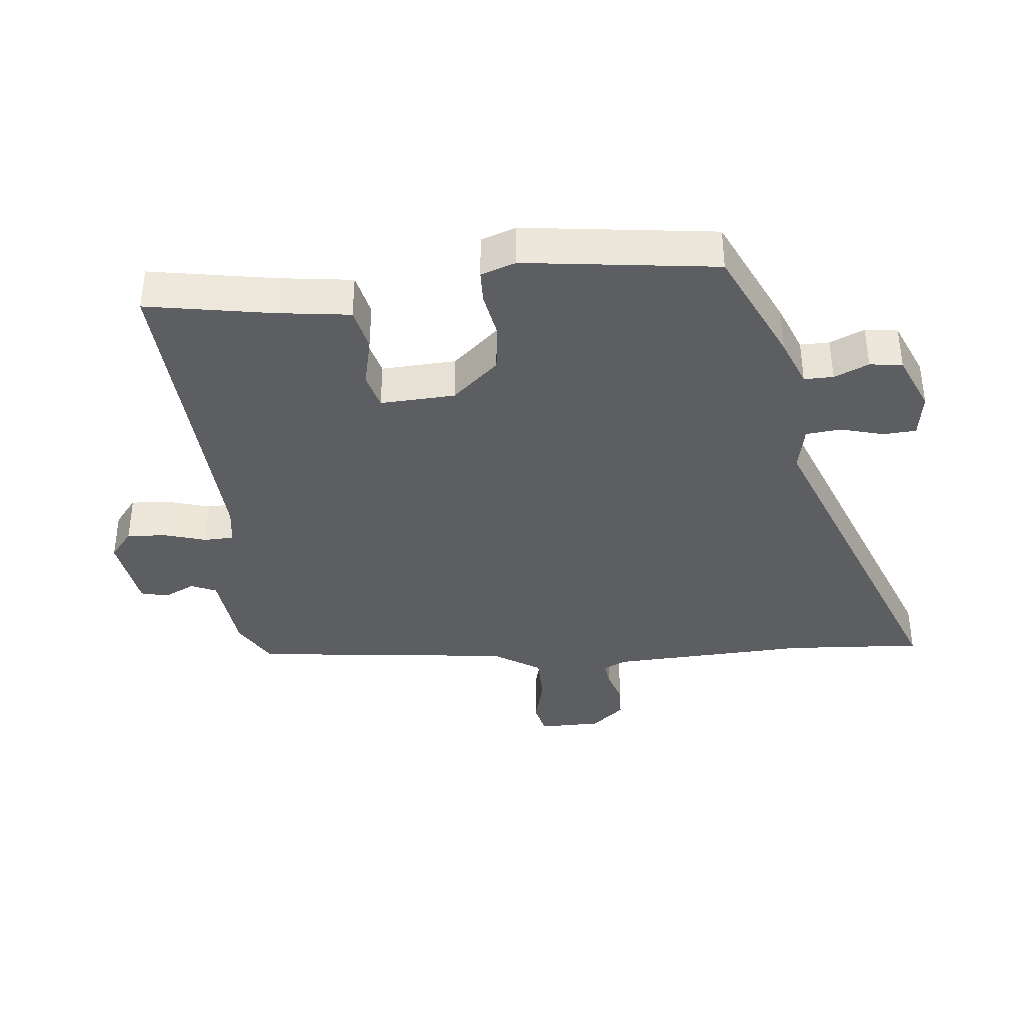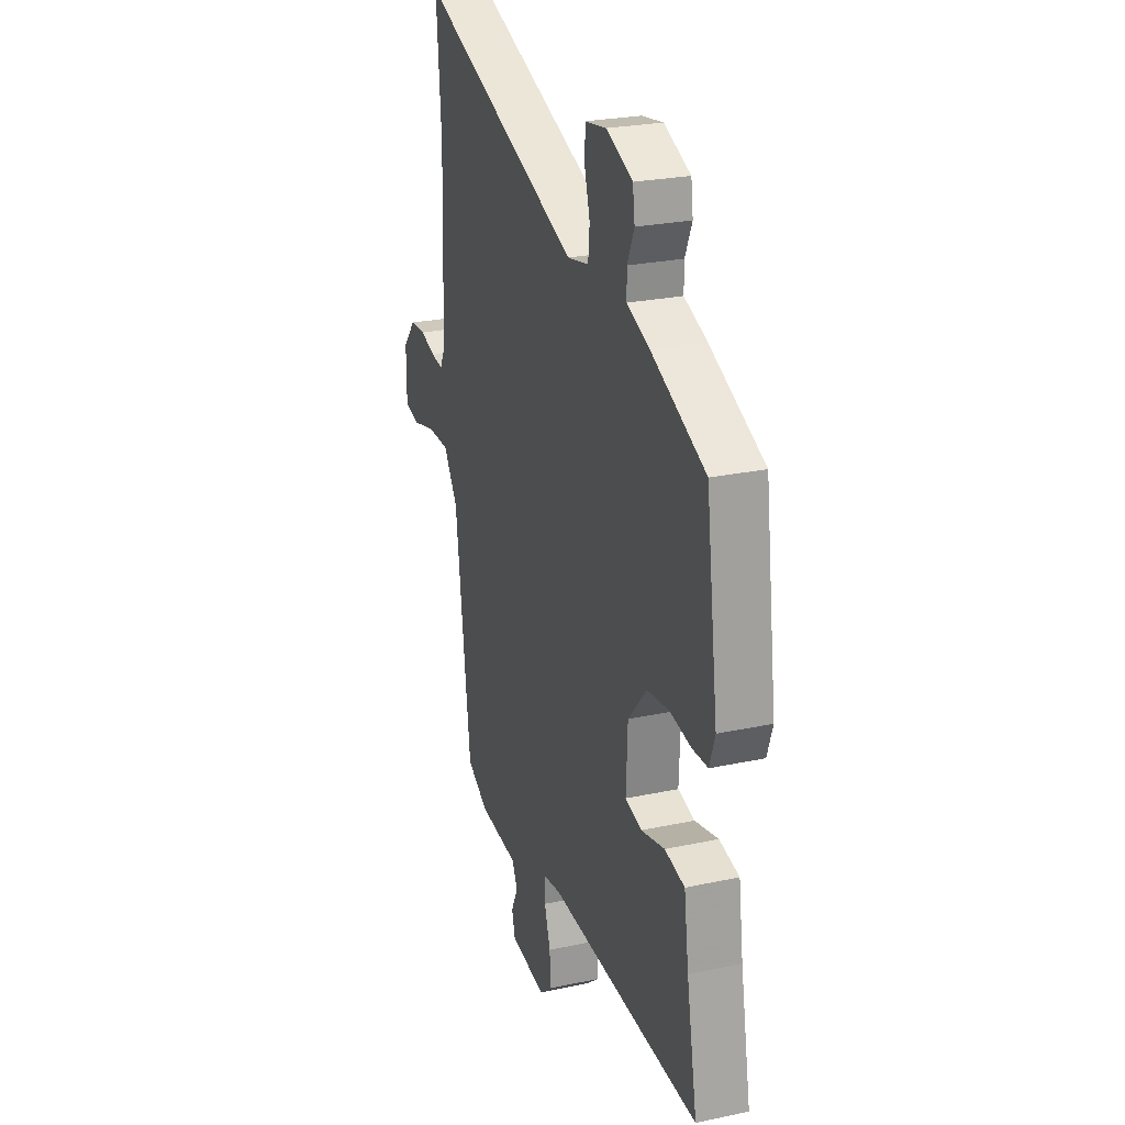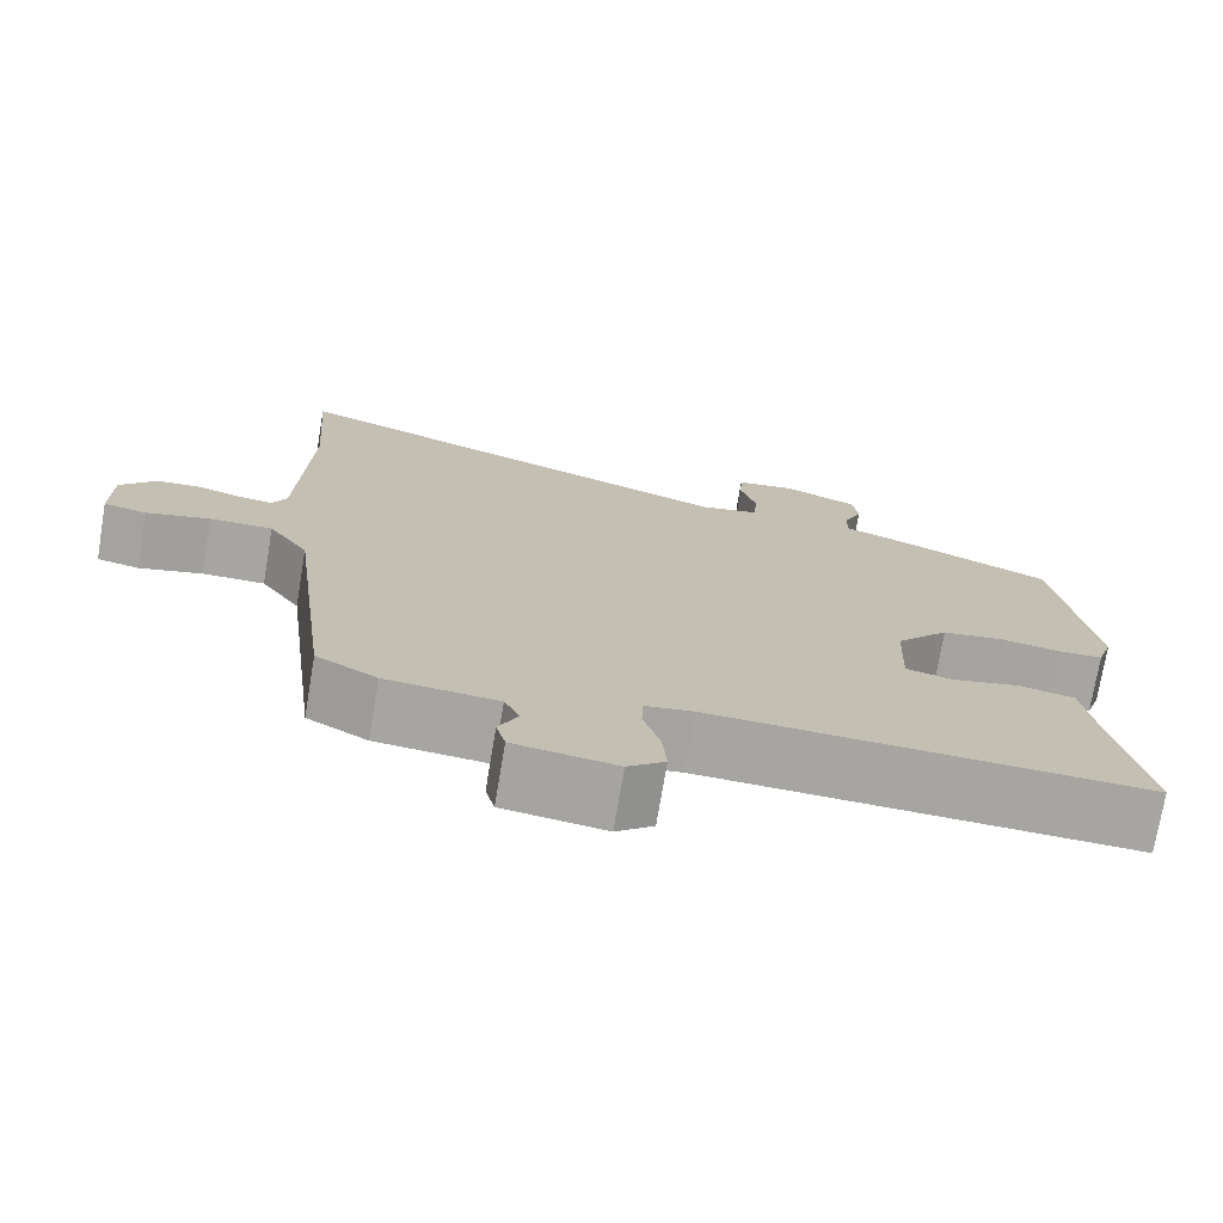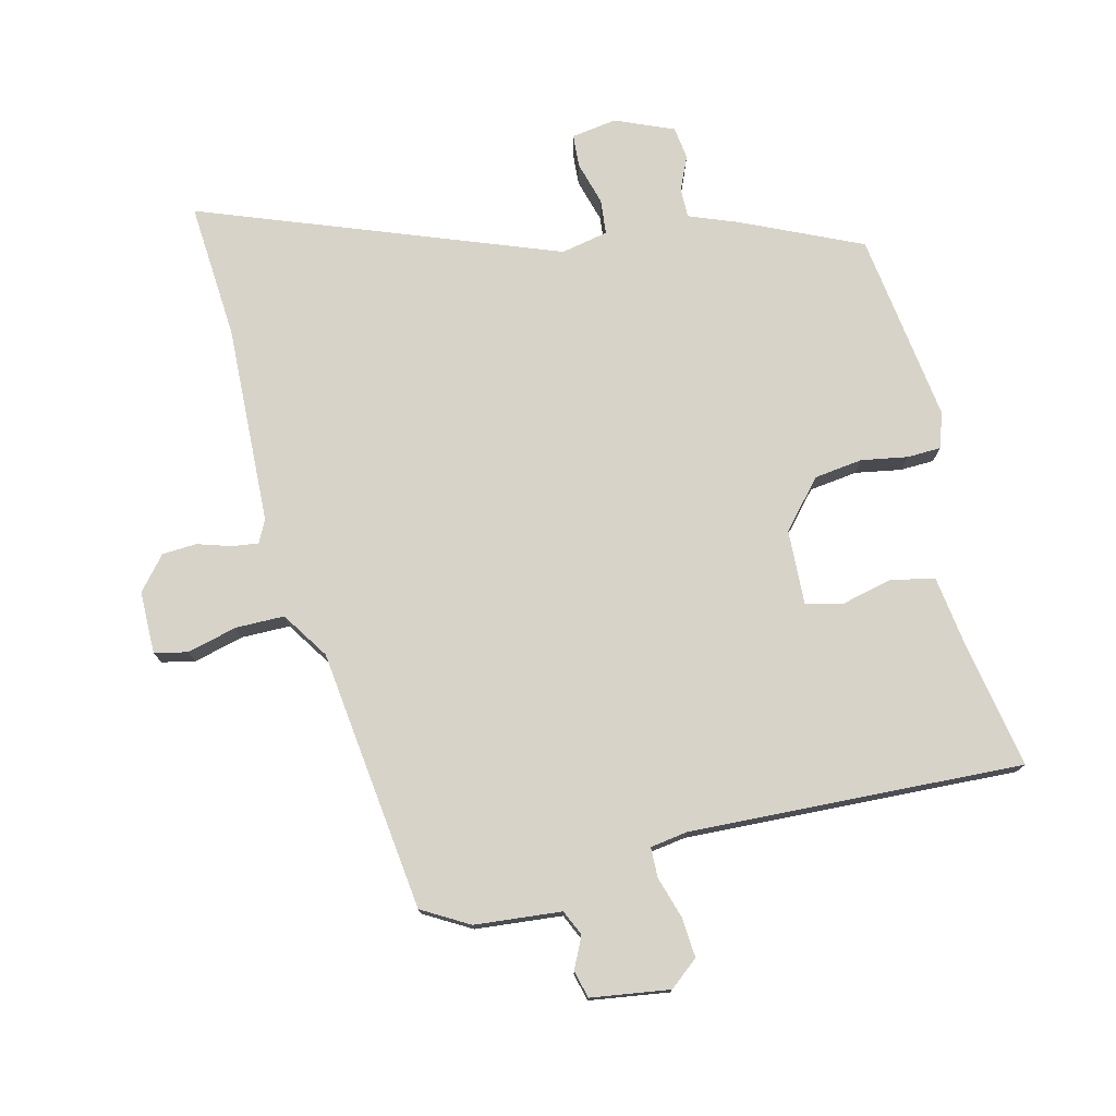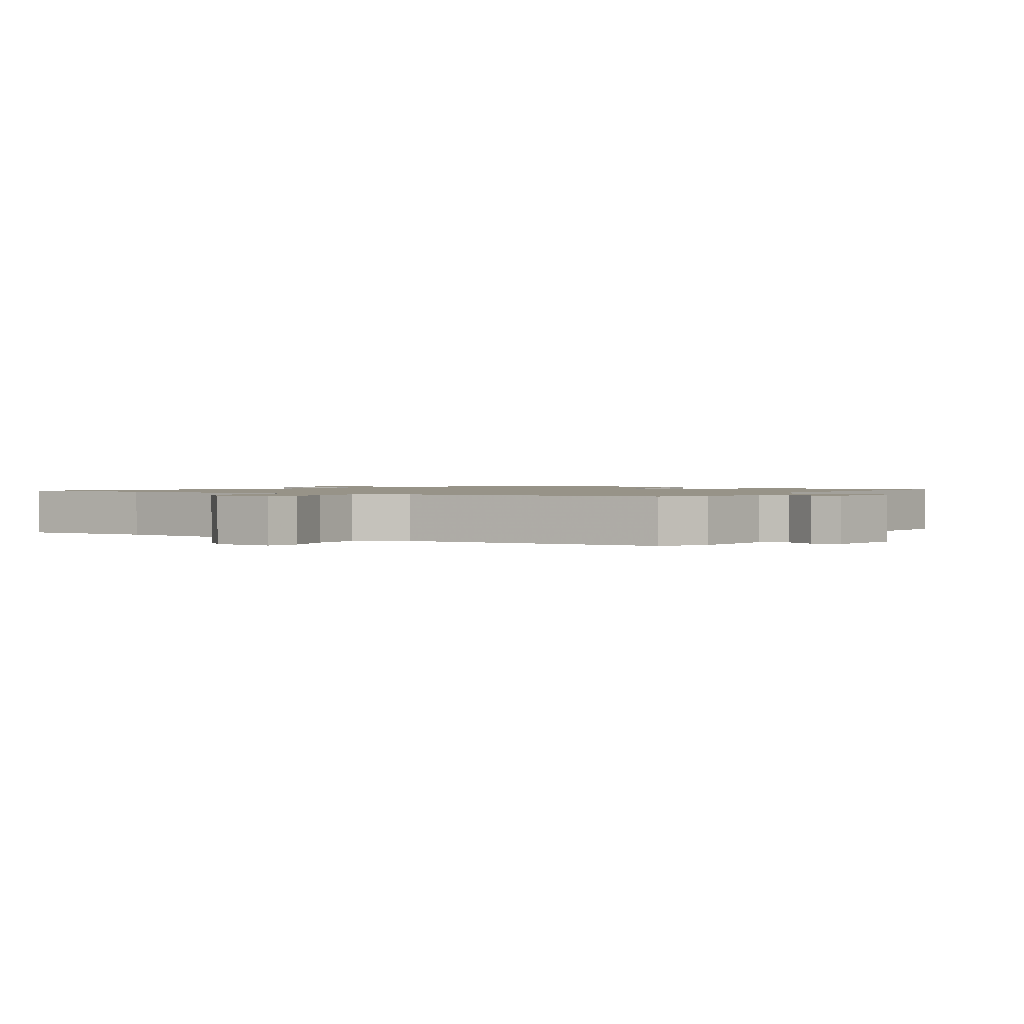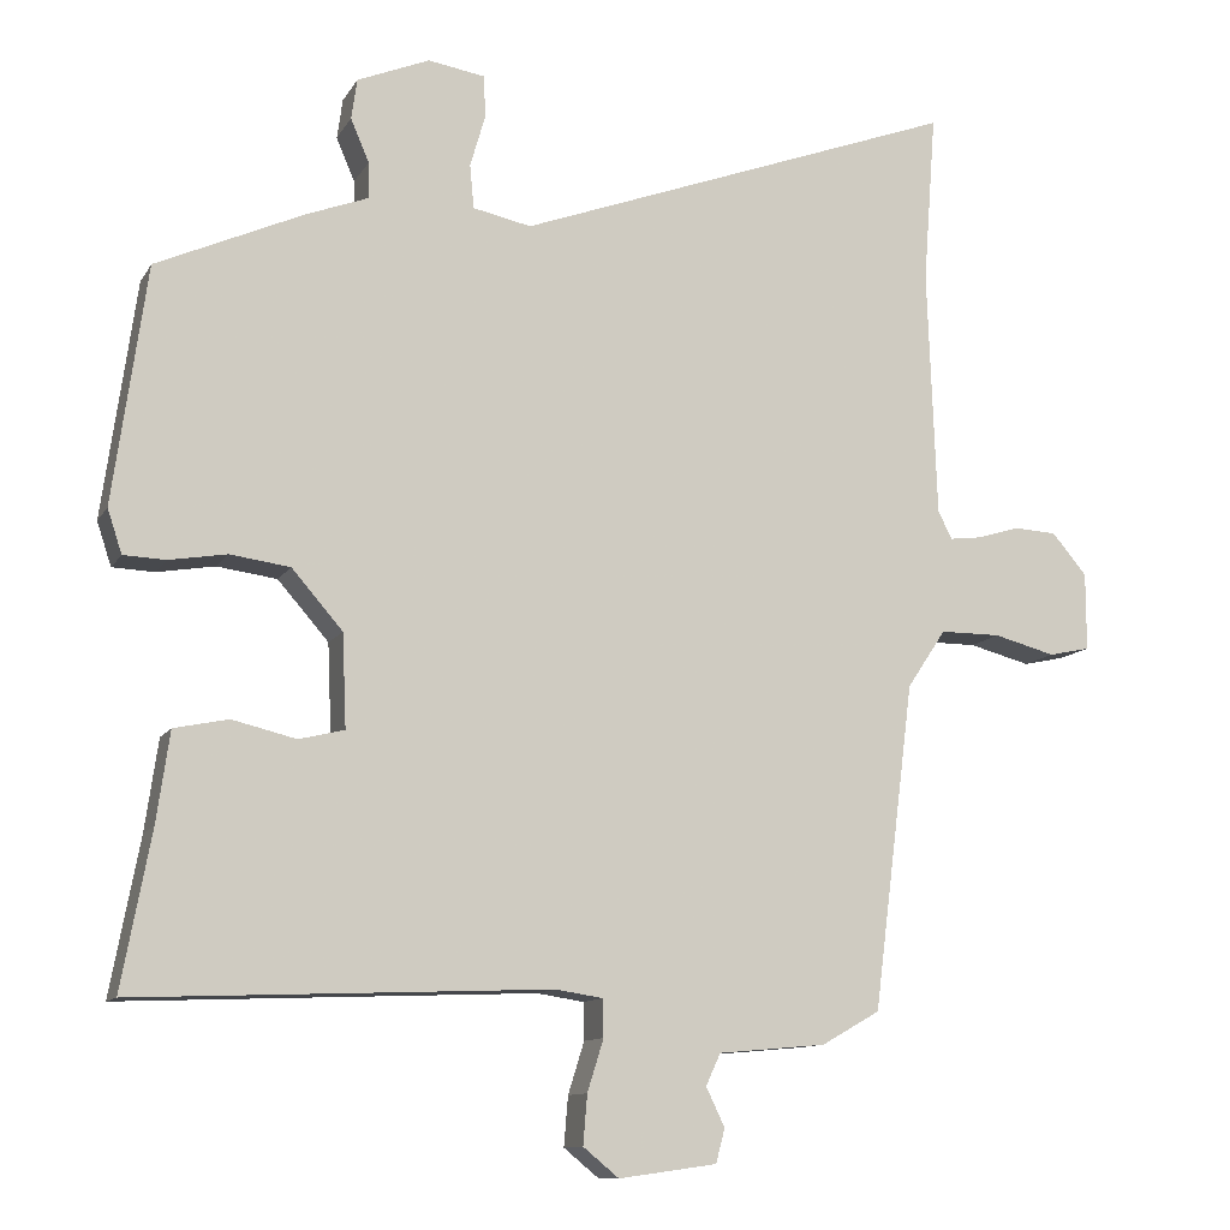
<metadata>
{"format":"obj","ext":"obj","renderer":"f3d","projection":"perspective","resolution":1024,"background":"white","views":[{"elev":-37.3,"azim":-83.6,"up":"+Y"},{"elev":25.5,"azim":-109.0,"up":"+Z"},{"elev":-73.9,"azim":170.5,"up":"+Z"},{"elev":76.0,"azim":166.4,"up":"+Y"},{"elev":1.4,"azim":124.5,"up":"+Y"},{"elev":-11.3,"azim":-19.5,"up":"+Z"}]}
</metadata>
<code>
v -0.509 0.07 -0.476
v -0.473 0.07 -0.284
v -0.457 0.07 -0.172
v -0.39 0.07 -0.158
v -0.311 0.07 -0.177
v -0.255 0.07 -0.163
v -0.26 0.07 -0.048
v -0.323 0.07 0.024
v -0.397 0.07 0.034
v -0.468 0.07 0.022
v -0.52 0.07 0.024
v -0.538 0.07 0.078
v -0.497 0.07 0.372
v -0.315 0.07 0.454
v -0.239 0.07 0.483
v -0.239 0.07 0.528
v -0.262 0.07 0.581
v -0.255 0.07 0.631
v -0.166 0.07 0.668
v -0.096 0.07 0.657
v -0.093 0.07 0.606
v -0.112 0.07 0.54
v -0.107 0.07 0.486
v -0.035 0.07 0.471
v 0.513 0.07 0.674
v 0.497 0.07 0.463
v 0.508 0.07 0.157
v 0.525 0.07 0.122
v 0.565 0.07 0.127
v 0.617 0.07 0.143
v 0.67 0.07 0.14
v 0.713 0.07 0.089
v 0.713 0.07 -0.007
v 0.662 0.07 -0.018
v 0.586 0.07 0.002
v 0.511 0.07 0.002
v 0.463 0.07 -0.07
v 0.412 0.07 -0.472
v 0.34 0.07 -0.513
v 0.207 0.07 -0.525
v 0.189 0.07 -0.564
v 0.212 0.07 -0.612
v 0.201 0.07 -0.654
v 0.08 0.07 -0.671
v 0.036 0.07 -0.635
v 0.041 0.07 -0.574
v 0.061 0.07 -0.51
v 0.06 0.07 -0.464
v 0.002 0.07 -0.455
v -0.509 0 -0.476
v -0.473 0 -0.284
v -0.457 0 -0.172
v -0.39 0 -0.158
v -0.311 0 -0.177
v -0.255 0 -0.163
v -0.26 0 -0.048
v -0.323 0 0.024
v -0.397 0 0.034
v -0.468 0 0.022
v -0.52 0 0.024
v -0.538 0 0.078
v -0.497 0 0.372
v -0.315 0 0.454
v -0.239 0 0.483
v -0.239 0 0.528
v -0.262 0 0.581
v -0.255 0 0.631
v -0.166 0 0.668
v -0.096 0 0.657
v -0.093 0 0.606
v -0.112 0 0.54
v -0.107 0 0.486
v -0.035 0 0.471
v 0.513 0 0.674
v 0.497 0 0.463
v 0.508 0 0.157
v 0.525 0 0.122
v 0.565 0 0.127
v 0.617 0 0.143
v 0.67 0 0.14
v 0.713 0 0.089
v 0.713 0 -0.007
v 0.662 0 -0.018
v 0.586 0 0.002
v 0.511 0 0.002
v 0.463 0 -0.07
v 0.412 0 -0.472
v 0.34 0 -0.513
v 0.207 0 -0.525
v 0.189 0 -0.564
v 0.212 0 -0.612
v 0.201 0 -0.654
v 0.08 0 -0.671
v 0.036 0 -0.635
v 0.041 0 -0.574
v 0.061 0 -0.51
v 0.06 0 -0.464
v 0.002 0 -0.455
f 45 46 47
f 44 45 47
f 43 44 47
f 42 43 47
f 41 42 47
f 40 41 47 48
f 39 40 48
f 38 39 48
f 37 38 48
f 36 37 48 49
f 33 34 35
f 32 33 35
f 31 32 35
f 30 31 35
f 29 30 35
f 28 29 35 36
f 49 1 2
f 36 49 2
f 28 36 2
f 27 28 2
f 24 25 26
f 20 21 22
f 19 20 22
f 18 19 22
f 17 18 22
f 16 17 22
f 15 16 22 23
f 15 23 24
f 14 15 24
f 13 14 24
f 12 13 24
f 11 12 24
f 10 11 24
f 9 10 24
f 2 3 4 5
f 2 5 6
f 27 2 6
f 24 26 27
f 9 24 27
f 8 9 27
f 7 8 27
f 6 7 27
f 96 95 94
f 96 94 93
f 96 93 92
f 96 92 91
f 96 91 90
f 97 96 90 89
f 97 89 88
f 97 88 87
f 97 87 86
f 98 97 86 85
f 84 83 82
f 84 82 81
f 84 81 80
f 84 80 79
f 84 79 78
f 85 84 78 77
f 51 50 98
f 51 98 85
f 51 85 77
f 51 77 76
f 75 74 73
f 71 70 69
f 71 69 68
f 71 68 67
f 71 67 66
f 71 66 65
f 72 71 65 64
f 73 72 64
f 73 64 63
f 73 63 62
f 73 62 61
f 73 61 60
f 73 60 59
f 73 59 58
f 54 53 52 51
f 55 54 51
f 55 51 76
f 76 75 73
f 76 73 58
f 76 58 57
f 76 57 56
f 76 56 55
f 1 50 51 2
f 2 51 52 3
f 3 52 53 4
f 4 53 54 5
f 5 54 55 6
f 6 55 56 7
f 7 56 57 8
f 8 57 58 9
f 9 58 59 10
f 10 59 60 11
f 11 60 61 12
f 12 61 62 13
f 13 62 63 14
f 14 63 64 15
f 15 64 65 16
f 16 65 66 17
f 17 66 67 18
f 18 67 68 19
f 19 68 69 20
f 20 69 70 21
f 21 70 71 22
f 22 71 72 23
f 23 72 73 24
f 24 73 74 25
f 25 74 75 26
f 26 75 76 27
f 27 76 77 28
f 28 77 78 29
f 29 78 79 30
f 30 79 80 31
f 31 80 81 32
f 32 81 82 33
f 33 82 83 34
f 34 83 84 35
f 35 84 85 36
f 36 85 86 37
f 37 86 87 38
f 38 87 88 39
f 39 88 89 40
f 40 89 90 41
f 41 90 91 42
f 42 91 92 43
f 43 92 93 44
f 44 93 94 45
f 45 94 95 46
f 46 95 96 47
f 47 96 97 48
f 48 97 98 49
f 49 98 50 1

</code>
